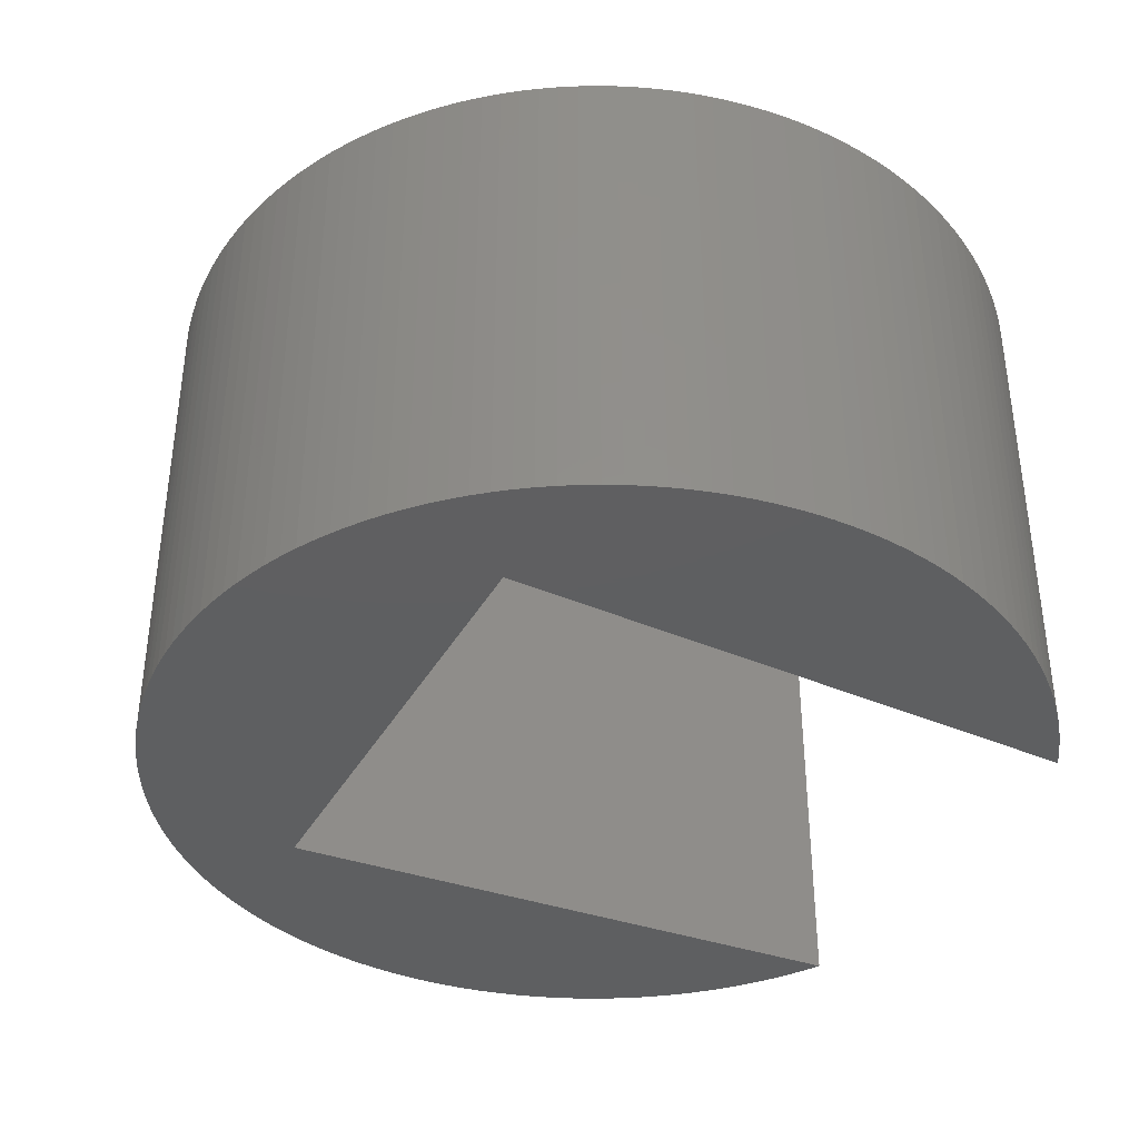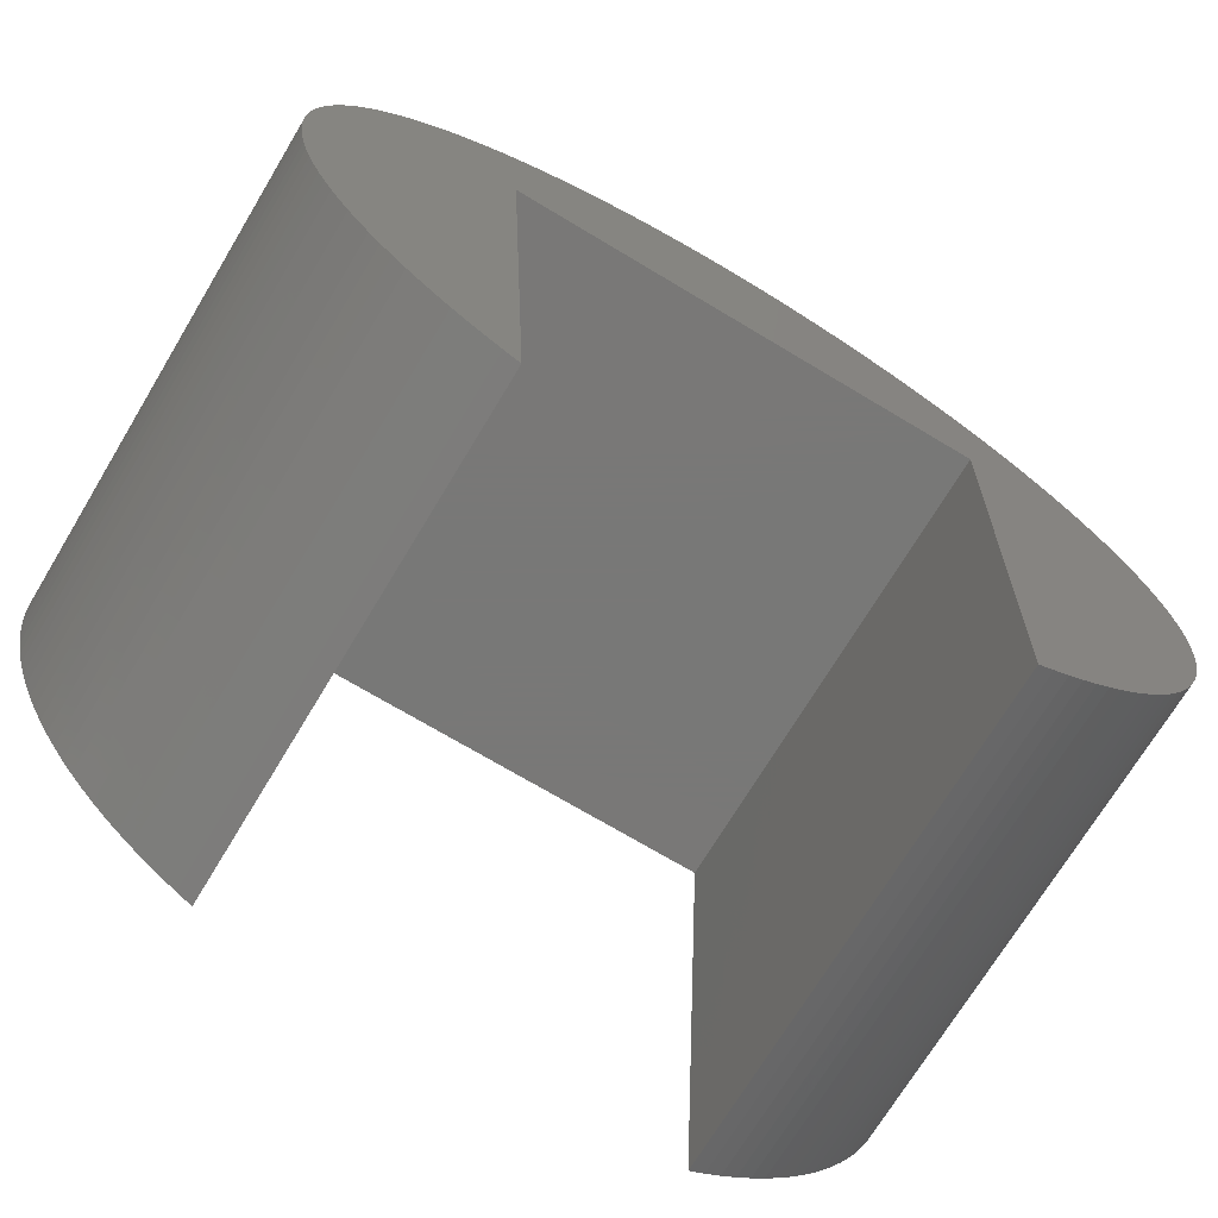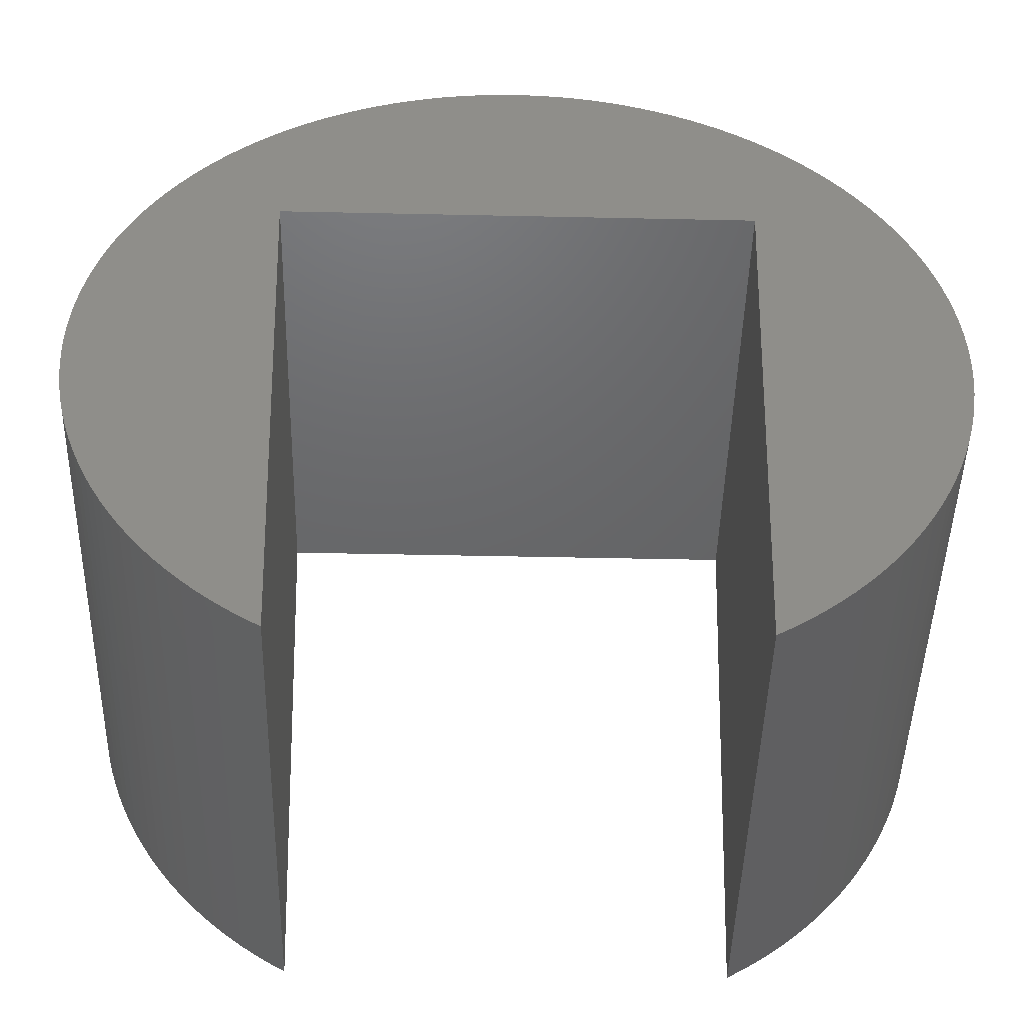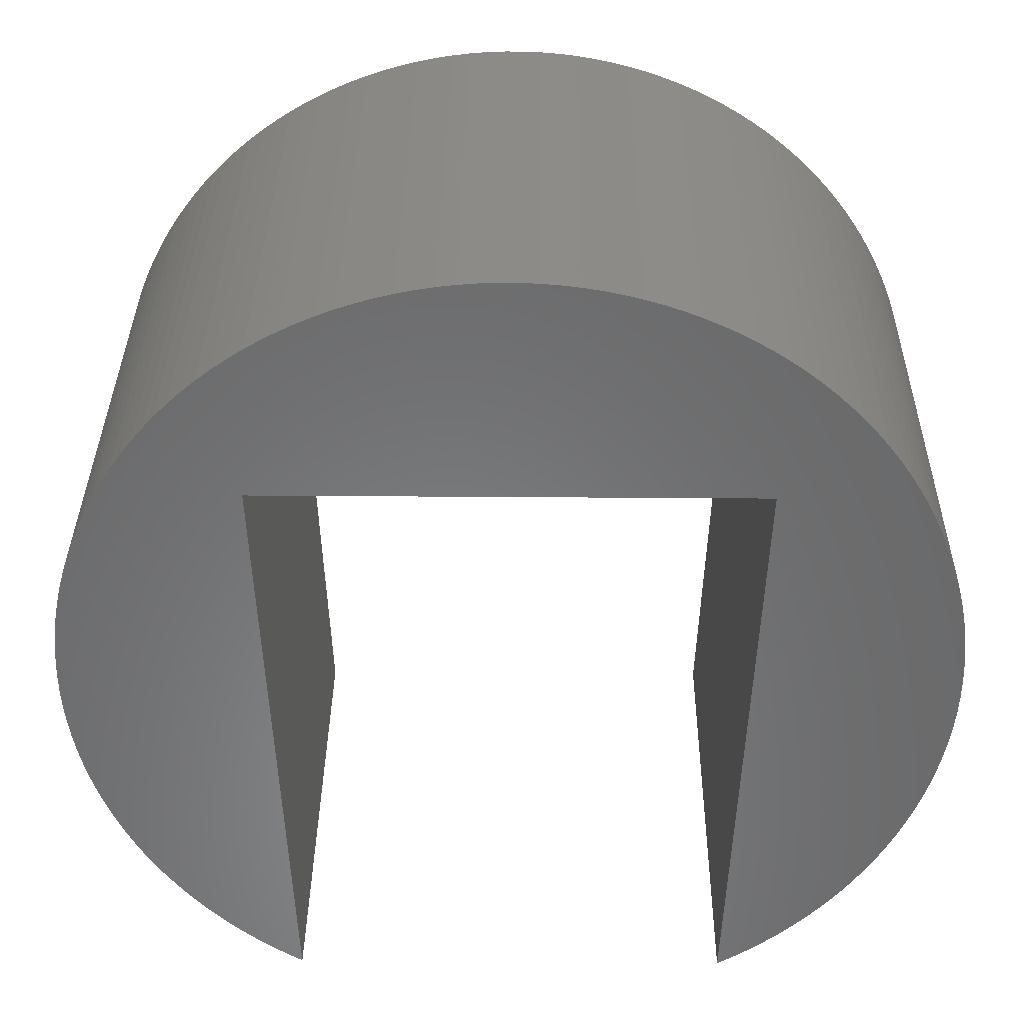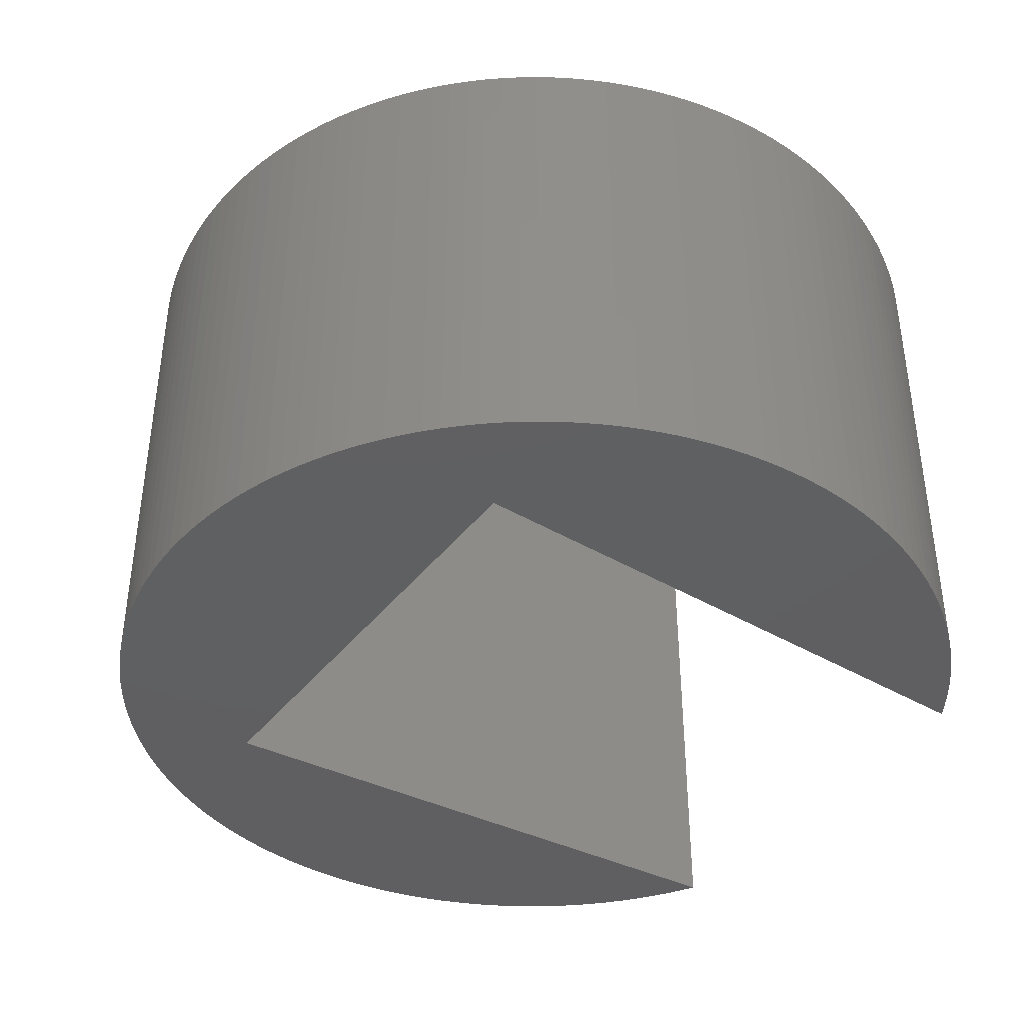
<metadata>
{"format":"stl","ext":"stl","renderer":"f3d","projection":"perspective","resolution":1024,"background":"white","views":[{"elev":-38.1,"azim":-116.4,"up":"+Z"},{"elev":-71.1,"azim":-31.0,"up":"+Y"},{"elev":-46.8,"azim":-1.4,"up":"+Y"},{"elev":34.5,"azim":0.6,"up":"+Y"},{"elev":-39.9,"azim":-123.8,"up":"+Z"}]}
</metadata>
<code>
# stl→obj: 256 verts, 508 faces
v 3.579 -6.19 0
v 4 3.5 8
v 4 3.5 0
v 3.579 -6.19 8
v -4 3.5 0
v -4 3.5 8
v -3.579 -6.19 8
v -3.579 -6.19 0
v 7.144 0.2994 8
v 7.125 0.5983 0
v 7.125 0.5983 8
v 7.144 0.2994 0
v 7.15 0 8
v 7.15 0 0
v 7.094 0.8961 0
v 7.094 0.8961 8
v 6.404 3.179 8
v 6.266 3.445 0
v 6.266 3.445 8
v 6.404 3.179 0
v 1.923 6.887 0
v 1.633 6.961 8
v 1.923 6.887 8
v 1.633 6.961 0
v 6.116 -3.704 8
v 6.266 -3.445 0
v 6.266 -3.445 8
v 6.116 -3.704 0
v 6.994 1.487 8
v 6.925 1.778 0
v 6.925 1.778 8
v 6.994 1.487 0
v 5.413 -4.672 8
v 5.603 -4.441 0
v 5.603 -4.441 8
v 5.413 -4.672 0
v -4.784 -5.313 0
v -4.558 -5.509 8
v -4.784 -5.313 8
v -4.558 -5.509 0
v 6.994 -1.487 8
v 7.05 -1.192 0
v 7.05 -1.192 8
v 6.994 -1.487 0
v -7.125 0.5983 0
v -7.094 0.8961 8
v -7.094 0.8961 0
v -7.125 0.5983 8
v -5.212 4.895 0
v -5.003 5.108 8
v -5.003 5.108 0
v -5.212 4.895 8
v -7.125 -0.5983 0
v -7.144 -0.2994 8
v -7.144 -0.2994 0
v -7.125 -0.5983 8
v -5.955 3.957 0
v -5.784 4.203 8
v -5.784 4.203 0
v -5.955 3.957 8
v -0.1497 7.148 0
v -0.449 7.136 8
v -0.1497 7.148 8
v -0.449 7.136 0
v 6.404 -3.179 8
v 6.532 -2.908 0
v 6.532 -2.908 8
v 6.404 -3.179 0
v -4.081 -5.871 0
v -3.831 -6.037 8
v -4.081 -5.871 8
v -3.831 -6.037 0
v -5.413 -4.672 0
v -5.603 -4.441 8
v -5.603 -4.441 0
v -5.413 -4.672 8
v -1.34 7.023 0
v -1.633 6.961 8
v -1.34 7.023 8
v -1.633 6.961 0
v -7.15 0 0
v -7.144 0.2994 8
v -7.144 0.2994 0
v -7.15 0 8
v 3.831 -6.037 8
v 3.831 -6.037 0
v -5.603 4.441 8
v -5.603 4.441 0
v 5.955 -3.957 8
v 5.955 -3.957 0
v 6.845 -2.067 8
v 6.925 -1.778 0
v 6.925 -1.778 8
v 6.845 -2.067 0
v 5.955 3.957 8
v 5.784 4.203 0
v 5.784 4.203 8
v 5.955 3.957 0
v 3.575 6.192 0
v 3.313 6.336 8
v 3.575 6.192 8
v 3.313 6.336 0
v -6.266 -3.445 0
v -6.404 -3.179 8
v -6.404 -3.179 0
v -6.266 -3.445 8
v 4.784 5.313 0
v 4.558 5.509 8
v 4.784 5.313 8
v 4.558 5.509 0
v -6.752 -2.351 0
v -6.845 -2.067 8
v -6.845 -2.067 0
v -6.752 -2.351 8
v 7.094 -0.8961 8
v 7.125 -0.5983 0
v 7.125 -0.5983 8
v 7.094 -0.8961 0
v 6.116 3.704 8
v 6.116 3.704 0
v -1.923 6.887 8
v -1.923 6.887 0
v -5.784 -4.203 0
v -5.955 -3.957 8
v -5.955 -3.957 0
v -5.784 -4.203 8
v -5.212 -4.895 0
v -5.212 -4.895 8
v -6.266 3.445 0
v -6.116 3.704 8
v -6.116 3.704 0
v -6.266 3.445 8
v 6.845 2.067 8
v 6.752 2.351 0
v 6.752 2.351 8
v 6.845 2.067 0
v 5.784 -4.203 0
v 5.784 -4.203 8
v 4.081 5.871 0
v 3.831 6.037 8
v 4.081 5.871 8
v 3.831 6.037 0
v 0.1497 7.148 0
v 0.1497 7.148 8
v 3.044 6.47 8
v 3.044 6.47 0
v -7.05 -1.192 0
v -7.094 -0.8961 8
v -7.094 -0.8961 0
v -7.05 -1.192 8
v -6.925 -1.778 8
v -6.925 -1.778 0
v -0.7474 7.111 0
v -1.044 7.073 8
v -0.7474 7.111 8
v -1.044 7.073 0
v -3.575 6.192 0
v -3.831 6.037 8
v -3.575 6.192 8
v -3.831 6.037 0
v 5.003 5.108 0
v 5.003 5.108 8
v 0.7474 7.111 0
v 0.449 7.136 8
v 0.7474 7.111 8
v 0.449 7.136 0
v -4.323 -5.695 0
v -4.323 -5.695 8
v 4.323 5.695 0
v 4.323 5.695 8
v 7.144 -0.2994 0
v 7.144 -0.2994 8
v 6.648 2.632 0
v 6.648 2.632 8
v 5.413 4.672 8
v 5.212 4.895 0
v 5.212 4.895 8
v 5.413 4.672 0
v -5.413 4.672 0
v -5.413 4.672 8
v 7.05 1.192 8
v 7.05 1.192 0
v 5.212 -4.895 8
v 5.212 -4.895 0
v -2.492 6.702 0
v -2.771 6.591 8
v -2.492 6.702 8
v -2.771 6.591 0
v 2.771 6.591 0
v 2.492 6.702 8
v 2.771 6.591 8
v 2.492 6.702 0
v 4.081 -5.871 0
v 4.323 -5.695 8
v 4.081 -5.871 8
v 4.323 -5.695 0
v -2.209 6.8 0
v -2.209 6.8 8
v -4.784 5.313 0
v -4.784 5.313 8
v -6.994 1.487 0
v -6.925 1.778 8
v -6.925 1.778 0
v -6.994 1.487 8
v -6.532 2.908 0
v -6.404 3.179 8
v -6.404 3.179 0
v -6.532 2.908 8
v -6.994 -1.487 8
v -6.994 -1.487 0
v -4.081 5.871 8
v -4.081 5.871 0
v 1.044 7.073 0
v 1.044 7.073 8
v -4.323 5.695 8
v -4.323 5.695 0
v 6.532 2.908 0
v 6.532 2.908 8
v -5.003 -5.108 0
v -5.003 -5.108 8
v 4.558 -5.509 0
v 4.784 -5.313 8
v 4.558 -5.509 8
v 4.784 -5.313 0
v -4.558 5.509 0
v -4.558 5.509 8
v 6.752 -2.351 8
v 6.752 -2.351 0
v -6.845 2.067 0
v -6.752 2.351 8
v -6.752 2.351 0
v -6.845 2.067 8
v 6.648 -2.632 0
v 6.648 -2.632 8
v -3.313 6.336 0
v -3.313 6.336 8
v -6.116 -3.704 8
v -6.116 -3.704 0
v -6.648 2.632 8
v -6.648 2.632 0
v -6.532 -2.908 8
v -6.532 -2.908 0
v 1.34 7.023 0
v 1.34 7.023 8
v 2.209 6.8 8
v 2.209 6.8 0
v -6.648 -2.632 0
v -6.648 -2.632 8
v -7.05 1.192 0
v -7.05 1.192 8
v 5.003 -5.108 8
v 5.003 -5.108 0
v 5.603 4.441 8
v 5.603 4.441 0
v -3.044 6.47 0
v -3.044 6.47 8
f 1 2 3
f 2 1 4
f 5 2 6
f 2 5 3
f 7 5 6
f 5 7 8
f 9 10 11
f 10 9 12
f 13 12 9
f 12 13 14
f 11 15 16
f 15 11 10
f 17 18 19
f 18 17 20
f 21 22 23
f 22 21 24
f 25 26 27
f 26 25 28
f 29 30 31
f 30 29 32
f 33 34 35
f 34 33 36
f 37 38 39
f 38 37 40
f 41 42 43
f 42 41 44
f 45 46 47
f 46 45 48
f 49 50 51
f 50 49 52
f 53 54 55
f 54 53 56
f 57 58 59
f 58 57 60
f 61 62 63
f 62 61 64
f 65 66 67
f 66 65 68
f 69 70 71
f 70 69 72
f 73 74 75
f 74 73 76
f 77 78 79
f 78 77 80
f 81 82 83
f 82 81 84
f 1 85 4
f 85 1 86
f 59 87 88
f 87 59 58
f 89 28 25
f 28 89 90
f 91 92 93
f 92 91 94
f 95 96 97
f 96 95 98
f 99 100 101
f 100 99 102
f 103 104 105
f 104 103 106
f 107 108 109
f 108 107 110
f 111 112 113
f 112 111 114
f 115 116 117
f 116 115 118
f 119 98 95
f 98 119 120
f 80 121 78
f 121 80 122
f 123 124 125
f 124 123 126
f 72 7 70
f 7 72 8
f 75 126 123
f 126 75 74
f 127 76 73
f 76 127 128
f 129 130 131
f 130 129 132
f 133 134 135
f 134 133 136
f 35 137 138
f 137 35 34
f 139 140 141
f 140 139 142
f 143 63 144
f 63 143 61
f 102 145 100
f 145 102 146
f 147 148 149
f 148 147 150
f 113 151 152
f 151 113 112
f 153 154 155
f 154 153 156
f 157 158 159
f 158 157 160
f 161 109 162
f 109 161 107
f 163 164 165
f 164 163 166
f 167 71 168
f 71 167 69
f 169 141 170
f 141 169 139
f 117 171 172
f 171 117 116
f 135 173 174
f 173 135 134
f 175 176 177
f 176 175 178
f 19 120 119
f 120 19 18
f 172 14 13
f 14 172 171
f 179 52 49
f 52 179 180
f 31 136 133
f 136 31 30
f 181 32 29
f 32 181 182
f 183 36 33
f 36 183 184
f 185 186 187
f 186 185 188
f 189 190 191
f 190 189 192
f 193 194 195
f 194 193 196
f 166 144 164
f 144 166 143
f 40 168 38
f 168 40 167
f 197 187 198
f 187 197 185
f 199 50 200
f 50 199 51
f 201 202 203
f 202 201 204
f 146 191 145
f 191 146 189
f 16 182 181
f 182 16 15
f 142 101 140
f 101 142 99
f 205 206 207
f 206 205 208
f 152 209 210
f 209 152 151
f 160 211 158
f 211 160 212
f 213 165 214
f 165 213 163
f 43 118 115
f 118 43 42
f 212 215 211
f 215 212 216
f 174 217 218
f 217 174 173
f 64 155 62
f 155 64 153
f 219 128 127
f 128 219 220
f 55 84 81
f 84 55 54
f 221 222 223
f 222 221 224
f 225 200 226
f 200 225 199
f 227 94 91
f 94 227 228
f 229 230 231
f 230 229 232
f 67 233 234
f 233 67 66
f 93 44 41
f 44 93 92
f 235 159 236
f 159 235 157
f 88 180 179
f 180 88 87
f 125 237 238
f 237 125 124
f 210 150 147
f 150 210 209
f 238 106 103
f 106 238 237
f 27 68 65
f 68 27 26
f 216 226 215
f 226 216 225
f 110 170 108
f 170 110 169
f 234 228 227
f 228 234 233
f 231 239 240
f 239 231 230
f 218 20 17
f 20 218 217
f 149 56 53
f 56 149 148
f 105 241 242
f 241 105 104
f 243 214 244
f 214 243 213
f 156 79 154
f 79 156 77
f 24 244 22
f 244 24 243
f 86 195 85
f 195 86 193
f 192 245 190
f 245 192 246
f 247 114 111
f 114 247 248
f 83 48 45
f 48 83 82
f 249 204 201
f 204 249 250
f 240 208 205
f 208 240 239
f 224 251 222
f 251 224 252
f 122 198 121
f 198 122 197
f 138 90 89
f 90 138 137
f 253 178 175
f 178 253 254
f 203 232 229
f 232 203 202
f 97 254 253
f 254 97 96
f 242 248 247
f 248 242 241
f 207 132 129
f 132 207 206
f 177 161 162
f 161 177 176
f 246 23 245
f 23 246 21
f 251 184 183
f 184 251 252
f 72 5 8
f 5 72 69
f 3 14 171
f 3 171 116
f 14 3 12
f 3 116 118
f 12 3 10
f 3 118 42
f 10 3 15
f 3 42 44
f 15 3 182
f 3 44 92
f 182 3 32
f 3 92 94
f 32 3 30
f 3 94 228
f 30 3 136
f 3 228 233
f 136 3 134
f 3 233 66
f 134 3 173
f 3 66 68
f 173 3 217
f 3 68 26
f 217 3 20
f 3 26 28
f 20 3 18
f 3 28 90
f 18 3 120
f 3 90 137
f 120 3 98
f 3 137 34
f 98 3 96
f 3 34 36
f 96 3 254
f 3 36 184
f 254 3 178
f 3 184 252
f 178 3 176
f 3 252 224
f 176 3 161
f 3 224 221
f 161 3 107
f 3 221 196
f 107 3 110
f 3 196 193
f 110 3 169
f 169 3 139
f 86 3 193
f 3 86 1
f 3 142 139
f 3 99 142
f 3 102 99
f 3 146 102
f 3 189 146
f 3 192 189
f 3 246 192
f 3 21 246
f 3 24 21
f 3 243 24
f 3 213 243
f 3 163 213
f 3 166 163
f 3 143 166
f 3 61 143
f 5 61 3
f 61 5 64
f 64 5 153
f 153 5 156
f 156 5 77
f 77 5 80
f 80 5 122
f 122 5 197
f 197 5 185
f 185 5 188
f 188 5 255
f 255 5 235
f 235 5 157
f 157 5 160
f 5 212 160
f 167 5 69
f 40 5 167
f 5 216 212
f 37 5 40
f 5 225 216
f 219 5 37
f 5 199 225
f 127 5 219
f 5 51 199
f 73 5 127
f 5 49 51
f 75 5 73
f 5 179 49
f 123 5 75
f 5 88 179
f 125 5 123
f 5 59 88
f 238 5 125
f 5 57 59
f 103 5 238
f 5 131 57
f 105 5 103
f 5 129 131
f 242 5 105
f 5 207 129
f 247 5 242
f 5 205 207
f 111 5 247
f 5 240 205
f 113 5 111
f 5 231 240
f 152 5 113
f 5 229 231
f 210 5 152
f 5 203 229
f 147 5 210
f 5 201 203
f 149 5 147
f 5 249 201
f 53 5 149
f 5 47 249
f 55 5 53
f 5 45 47
f 81 5 55
f 5 83 45
f 5 81 83
f 196 223 194
f 223 196 221
f 47 250 249
f 250 47 46
f 188 256 186
f 256 188 255
f 131 60 57
f 60 131 130
f 219 39 220
f 39 219 37
f 255 236 256
f 236 255 235
f 2 13 9
f 2 9 11
f 13 2 172
f 2 11 16
f 172 2 117
f 2 16 181
f 117 2 115
f 2 181 29
f 115 2 43
f 2 29 31
f 43 2 41
f 2 31 133
f 41 2 93
f 2 133 135
f 93 2 91
f 2 135 174
f 91 2 227
f 2 174 218
f 227 2 234
f 2 218 17
f 234 2 67
f 2 17 19
f 67 2 65
f 2 19 119
f 65 2 27
f 2 119 95
f 27 2 25
f 2 95 97
f 25 2 89
f 2 97 253
f 89 2 138
f 2 253 175
f 138 2 35
f 2 175 177
f 35 2 33
f 2 177 162
f 33 2 183
f 2 162 109
f 183 2 251
f 2 109 108
f 251 2 222
f 2 108 170
f 222 2 223
f 2 170 141
f 223 2 194
f 194 2 195
f 140 2 141
f 101 2 140
f 100 2 101
f 145 2 100
f 191 2 145
f 190 2 191
f 245 2 190
f 23 2 245
f 22 2 23
f 244 2 22
f 214 2 244
f 165 2 214
f 164 2 165
f 144 2 164
f 63 2 144
f 6 63 62
f 6 62 155
f 6 155 154
f 6 154 79
f 6 79 78
f 6 78 121
f 6 121 198
f 6 198 187
f 6 187 186
f 6 186 256
f 6 256 236
f 6 236 159
f 6 159 158
f 63 6 2
f 6 158 211
f 2 85 195
f 85 2 4
f 6 70 7
f 215 6 211
f 6 71 70
f 226 6 215
f 6 168 71
f 200 6 226
f 6 38 168
f 50 6 200
f 6 39 38
f 52 6 50
f 6 220 39
f 180 6 52
f 6 128 220
f 87 6 180
f 6 76 128
f 58 6 87
f 6 74 76
f 60 6 58
f 6 126 74
f 130 6 60
f 6 124 126
f 132 6 130
f 6 237 124
f 206 6 132
f 6 106 237
f 208 6 206
f 6 104 106
f 239 6 208
f 6 241 104
f 230 6 239
f 6 248 241
f 232 6 230
f 6 114 248
f 202 6 232
f 6 112 114
f 204 6 202
f 6 151 112
f 250 6 204
f 6 209 151
f 46 6 250
f 6 150 209
f 48 6 46
f 6 148 150
f 82 6 48
f 6 56 148
f 84 6 82
f 6 54 56
f 6 84 54

</code>
